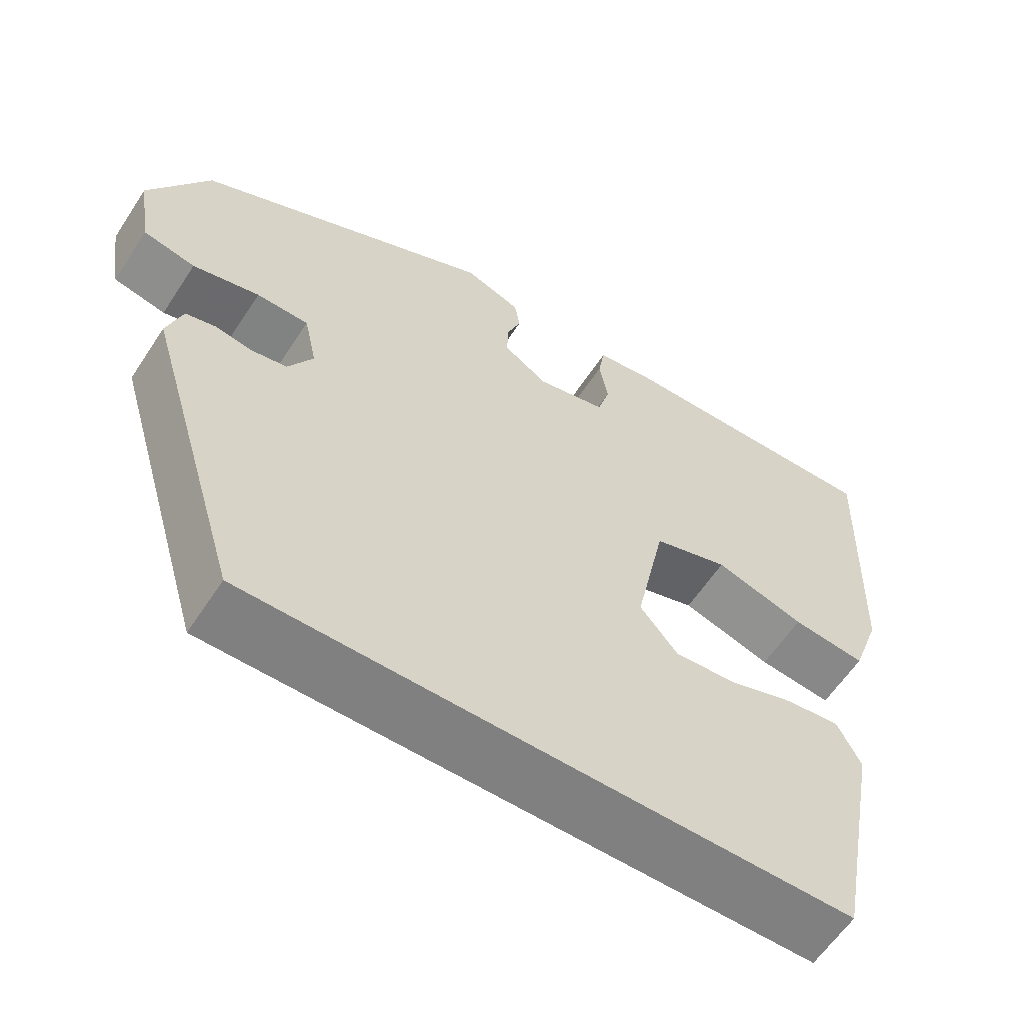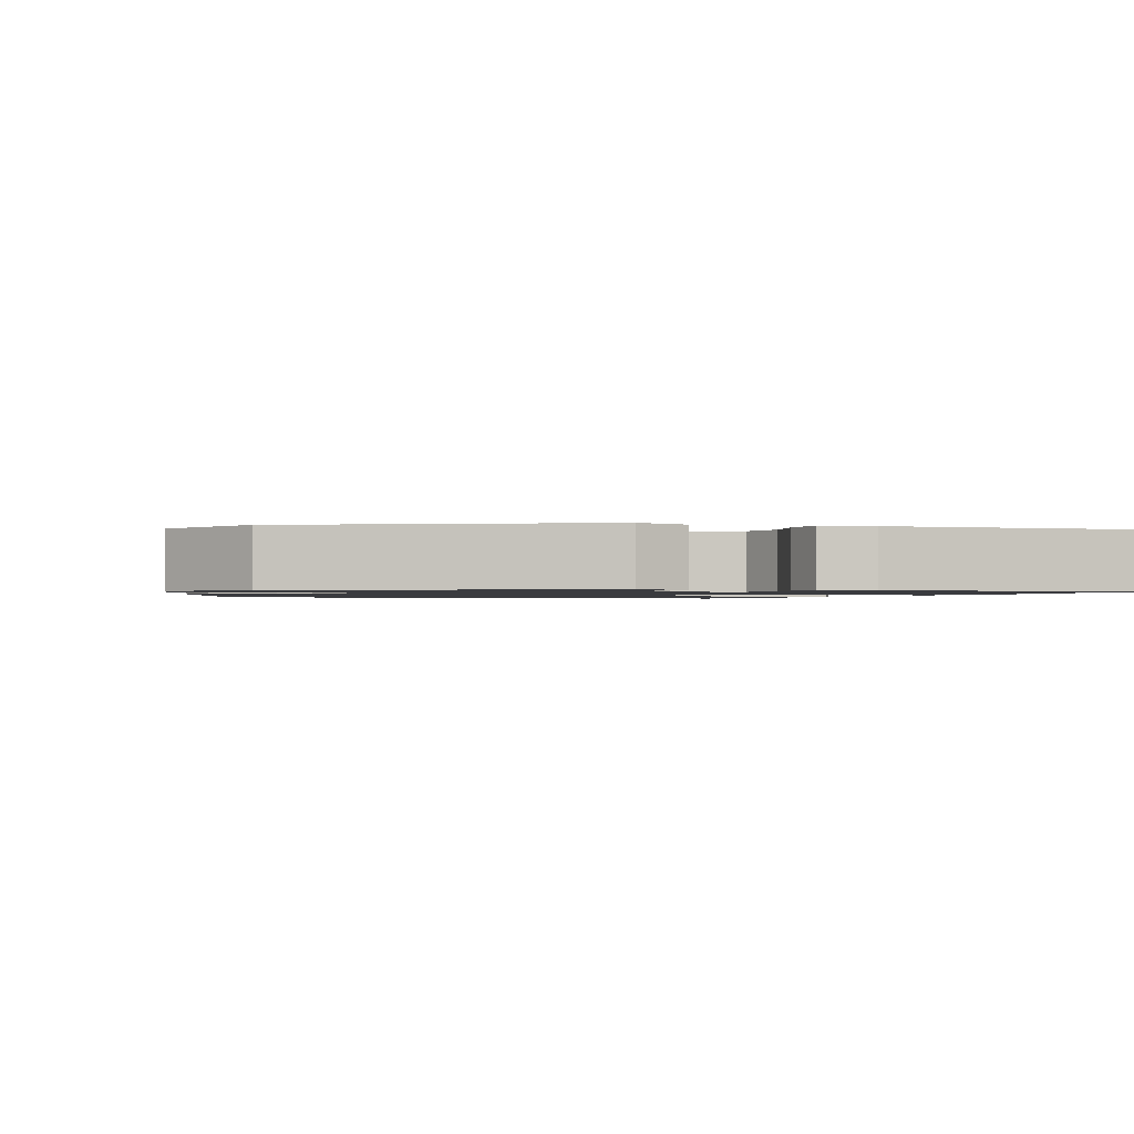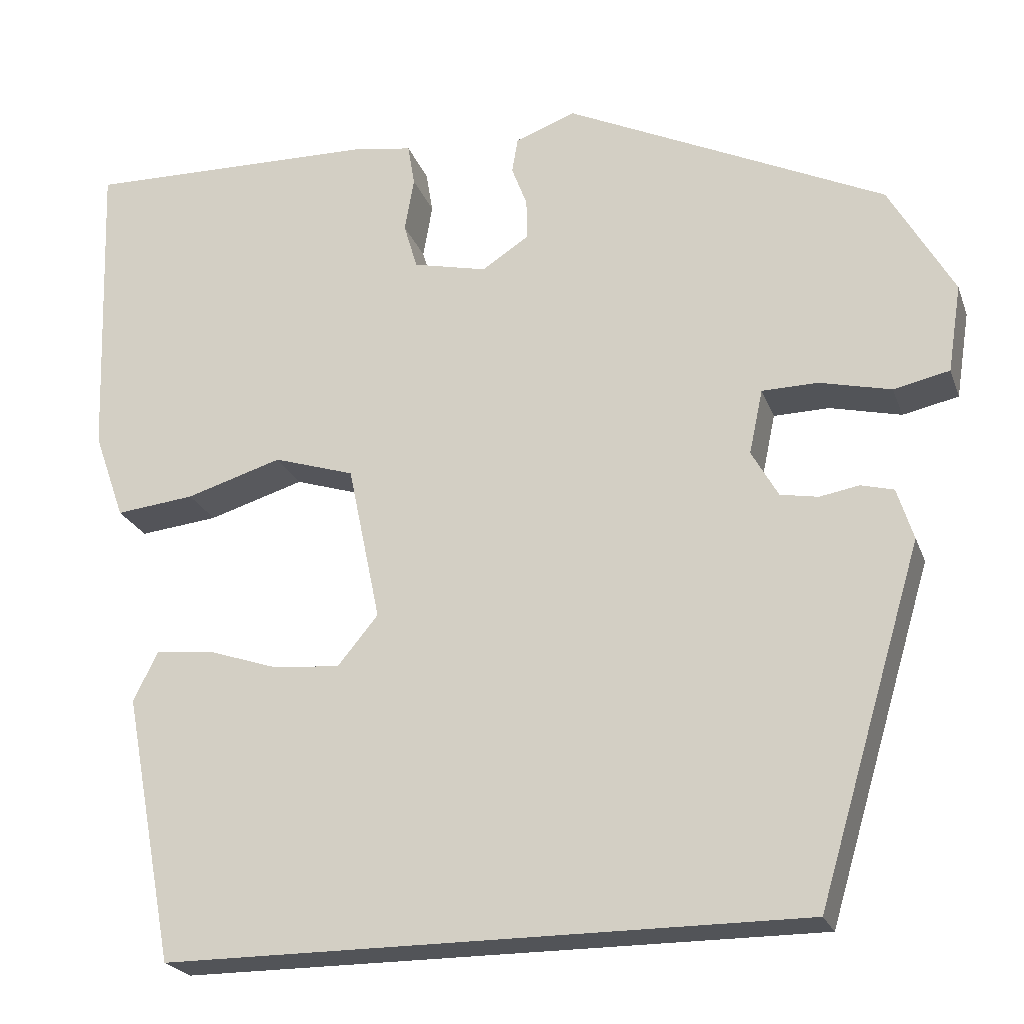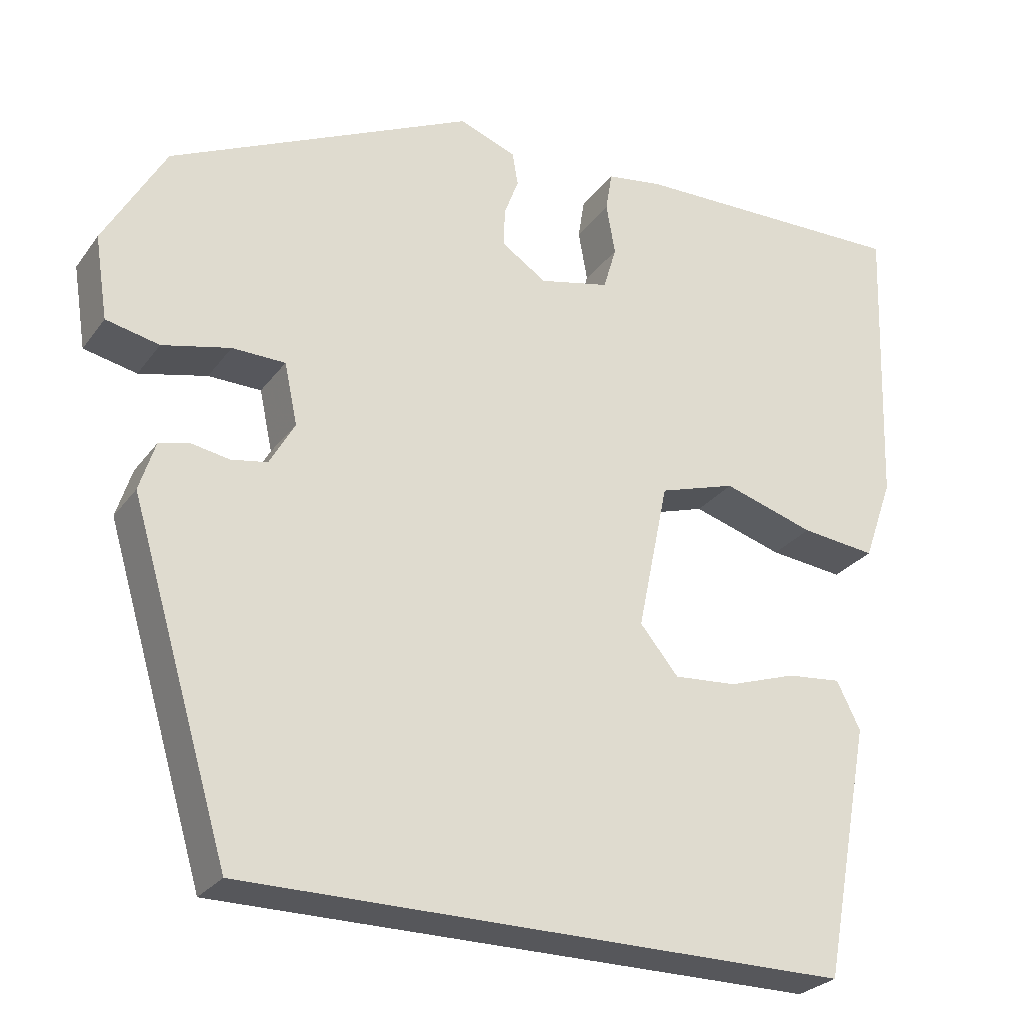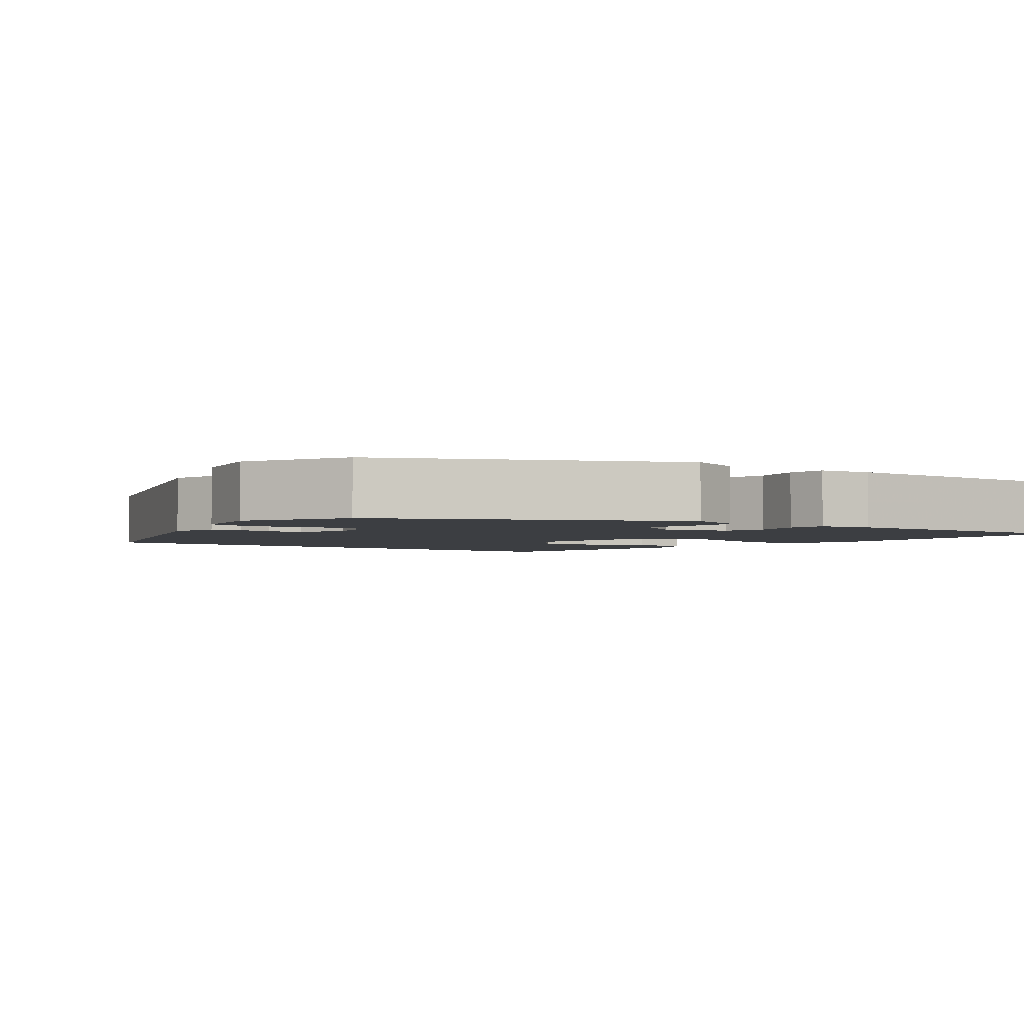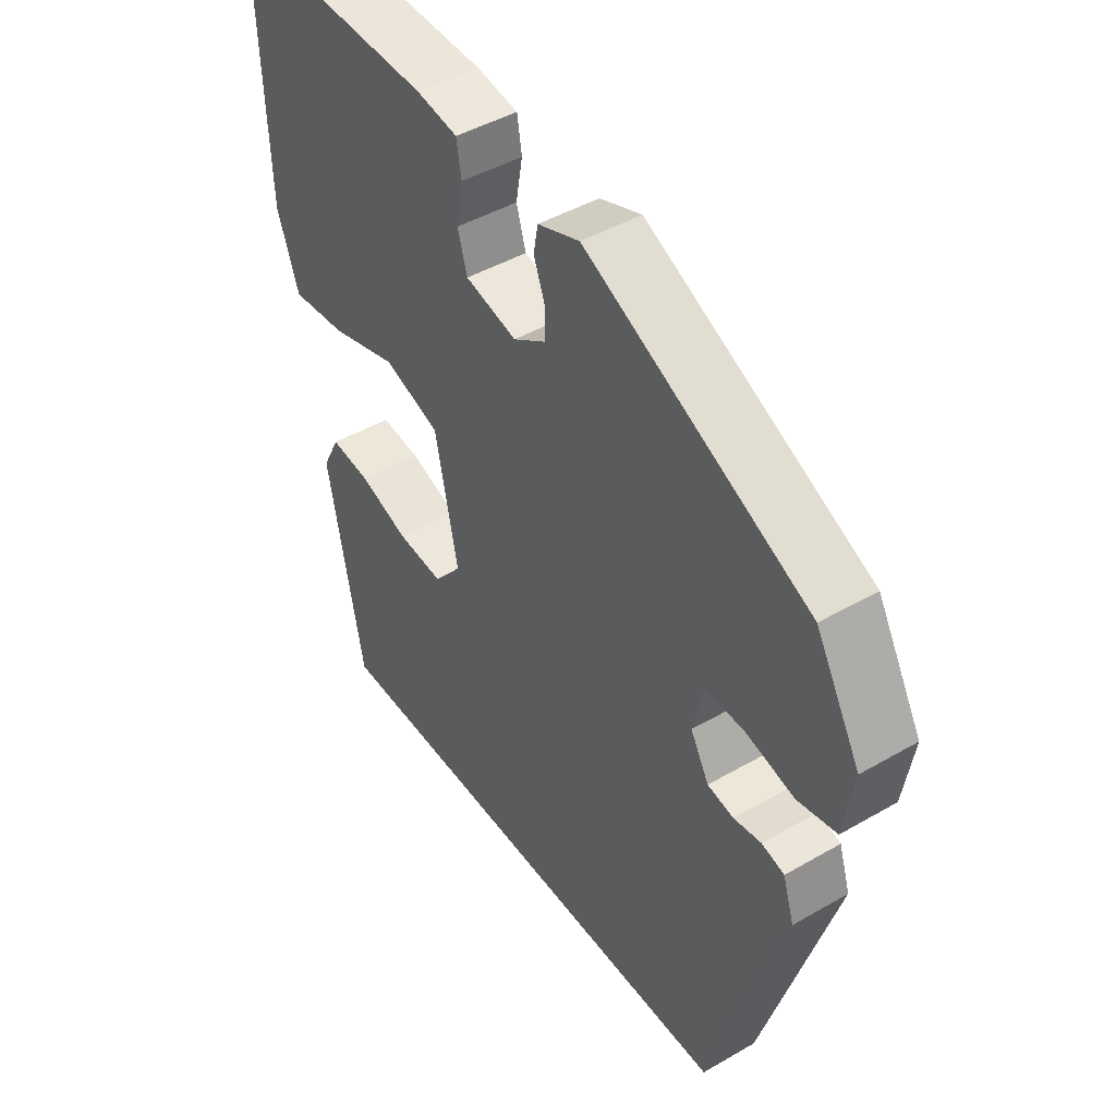
<metadata>
{"format":"obj","ext":"obj","renderer":"f3d","projection":"perspective","resolution":1024,"background":"white","views":[{"elev":-60.2,"azim":-33.1,"up":"+Z"},{"elev":-1.3,"azim":-18.0,"up":"+Y"},{"elev":-22.8,"azim":-162.9,"up":"+Z"},{"elev":-27.1,"azim":-28.4,"up":"+Z"},{"elev":-3.0,"azim":-35.8,"up":"+Y"},{"elev":45.3,"azim":-123.8,"up":"+Z"}]}
</metadata>
<code>
v -0.448 0.07 0.337
v -0.075 0.07 0.515
v -0.005 0.07 0.489
v 0.002 0.07 0.448
v -0.016 0.07 0.4
v -0.017 0.07 0.353
v 0.038 0.07 0.317
v 0.124 0.07 0.337
v 0.14 0.07 0.391
v 0.129 0.07 0.454
v 0.137 0.07 0.503
v 0.206 0.07 0.514
v 0.549 0.07 0.522
v 0.536 0.07 0.158
v 0.5 0.07 0.056
v 0.408 0.07 0.066
v 0.296 0.07 0.1
v 0.202 0.07 0.07
v 0.164 0.07 -0.113
v 0.211 0.07 -0.17
v 0.288 0.07 -0.164
v 0.371 0.07 -0.136
v 0.438 0.07 -0.129
v 0.467 0.07 -0.187
v 0.408 0.07 -0.5
v -0.334 0.07 -0.5
v -0.456 0.07 -0.092
v -0.437 0.07 -0.032
v -0.399 0.07 -0.022
v -0.353 0.07 -0.03
v -0.309 0.07 -0.022
v -0.278 0.07 0.033
v -0.294 0.07 0.108
v -0.359 0.07 0.109
v -0.442 0.07 0.089
v -0.507 0.07 0.103
v -0.523 0.07 0.205
v -0.448 0 0.337
v -0.075 0 0.515
v -0.005 0 0.489
v 0.002 0 0.448
v -0.016 0 0.4
v -0.017 0 0.353
v 0.038 0 0.317
v 0.124 0 0.337
v 0.14 0 0.391
v 0.129 0 0.454
v 0.137 0 0.503
v 0.206 0 0.514
v 0.549 0 0.522
v 0.536 0 0.158
v 0.5 0 0.056
v 0.408 0 0.066
v 0.296 0 0.1
v 0.202 0 0.07
v 0.164 0 -0.113
v 0.211 0 -0.17
v 0.288 0 -0.164
v 0.371 0 -0.136
v 0.438 0 -0.129
v 0.467 0 -0.187
v 0.408 0 -0.5
v -0.334 0 -0.5
v -0.456 0 -0.092
v -0.437 0 -0.032
v -0.399 0 -0.022
v -0.353 0 -0.03
v -0.309 0 -0.022
v -0.278 0 0.033
v -0.294 0 0.108
v -0.359 0 0.109
v -0.442 0 0.089
v -0.507 0 0.103
v -0.523 0 0.205
f 3 4 5
f 2 3 5
f 1 2 5
f 37 1 5
f 36 37 5
f 35 36 5
f 34 35 5
f 33 34 5 6
f 32 33 6 7
f 31 32 7 8
f 28 29 30
f 27 28 30
f 26 27 30
f 25 26 30
f 25 30 31
f 23 24 25
f 22 23 25
f 21 22 25
f 20 21 25
f 19 20 25 31
f 18 19 31 8
f 15 16 17
f 14 15 17
f 13 14 17
f 12 13 17
f 11 12 17
f 10 11 17
f 9 10 17
f 8 9 17 18
f 42 41 40
f 42 40 39
f 42 39 38
f 42 38 74
f 42 74 73
f 42 73 72
f 42 72 71
f 43 42 71 70
f 44 43 70 69
f 45 44 69 68
f 67 66 65
f 67 65 64
f 67 64 63
f 67 63 62
f 68 67 62
f 62 61 60
f 62 60 59
f 62 59 58
f 62 58 57
f 68 62 57 56
f 45 68 56 55
f 54 53 52
f 54 52 51
f 54 51 50
f 54 50 49
f 54 49 48
f 54 48 47
f 54 47 46
f 55 54 46 45
f 1 38 39 2
f 2 39 40 3
f 3 40 41 4
f 4 41 42 5
f 5 42 43 6
f 6 43 44 7
f 7 44 45 8
f 8 45 46 9
f 9 46 47 10
f 10 47 48 11
f 11 48 49 12
f 12 49 50 13
f 13 50 51 14
f 14 51 52 15
f 15 52 53 16
f 16 53 54 17
f 17 54 55 18
f 18 55 56 19
f 19 56 57 20
f 20 57 58 21
f 21 58 59 22
f 22 59 60 23
f 23 60 61 24
f 24 61 62 25
f 25 62 63 26
f 26 63 64 27
f 27 64 65 28
f 28 65 66 29
f 29 66 67 30
f 30 67 68 31
f 31 68 69 32
f 32 69 70 33
f 33 70 71 34
f 34 71 72 35
f 35 72 73 36
f 36 73 74 37
f 37 74 38 1

</code>
